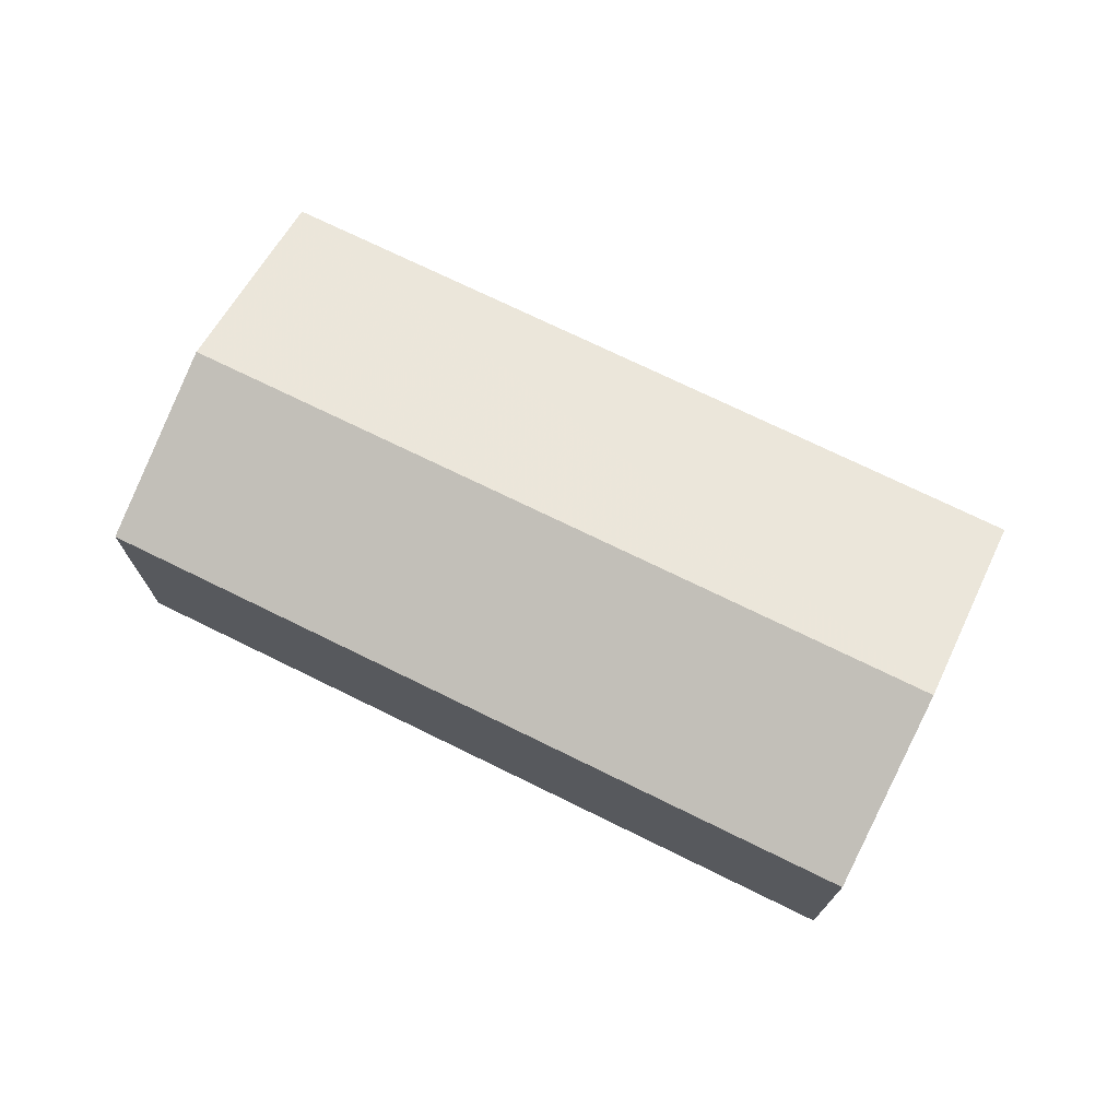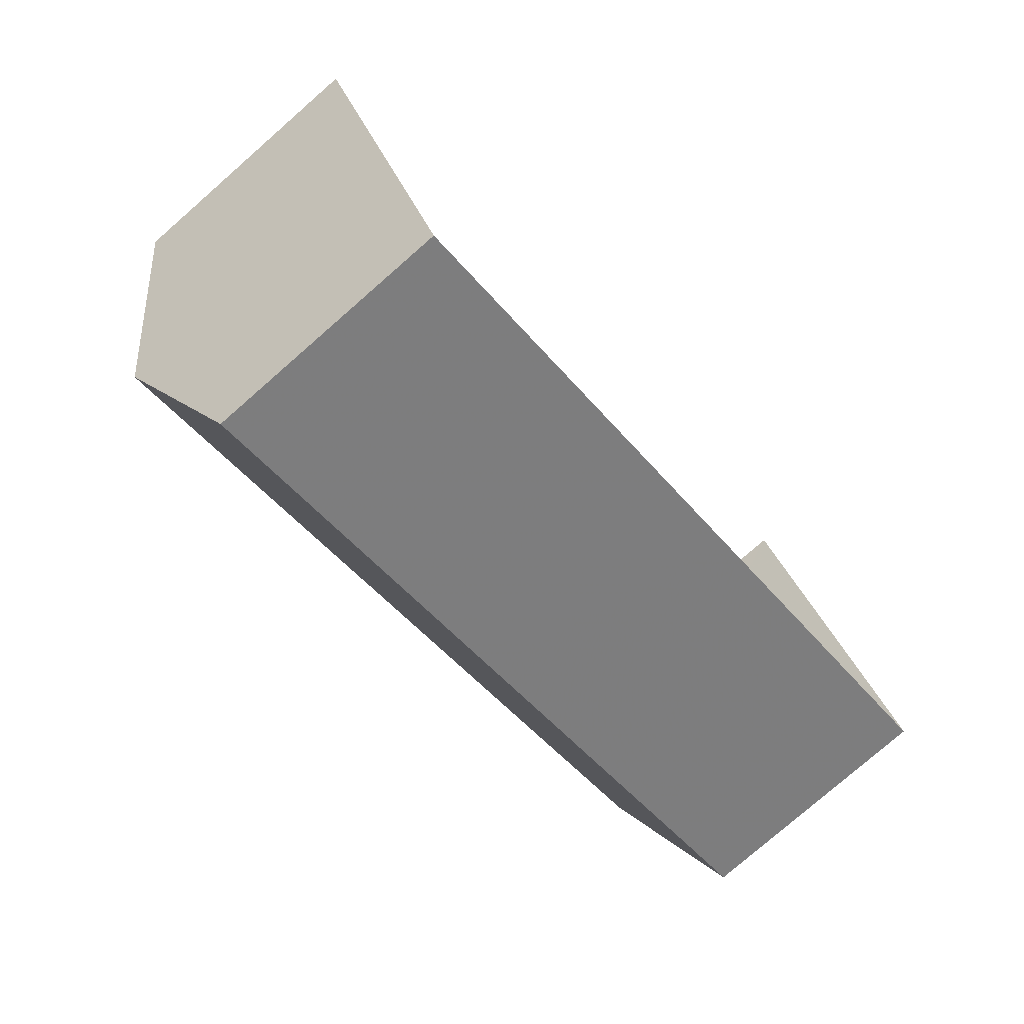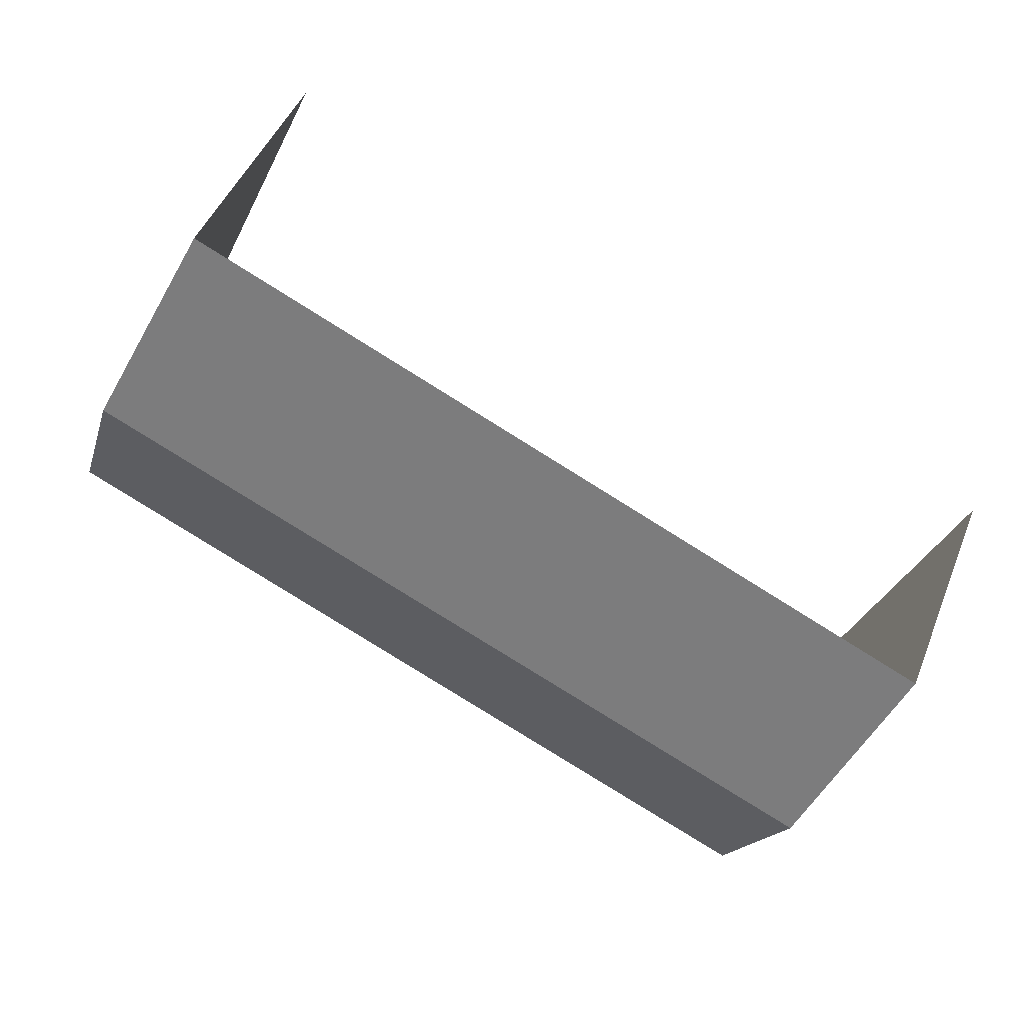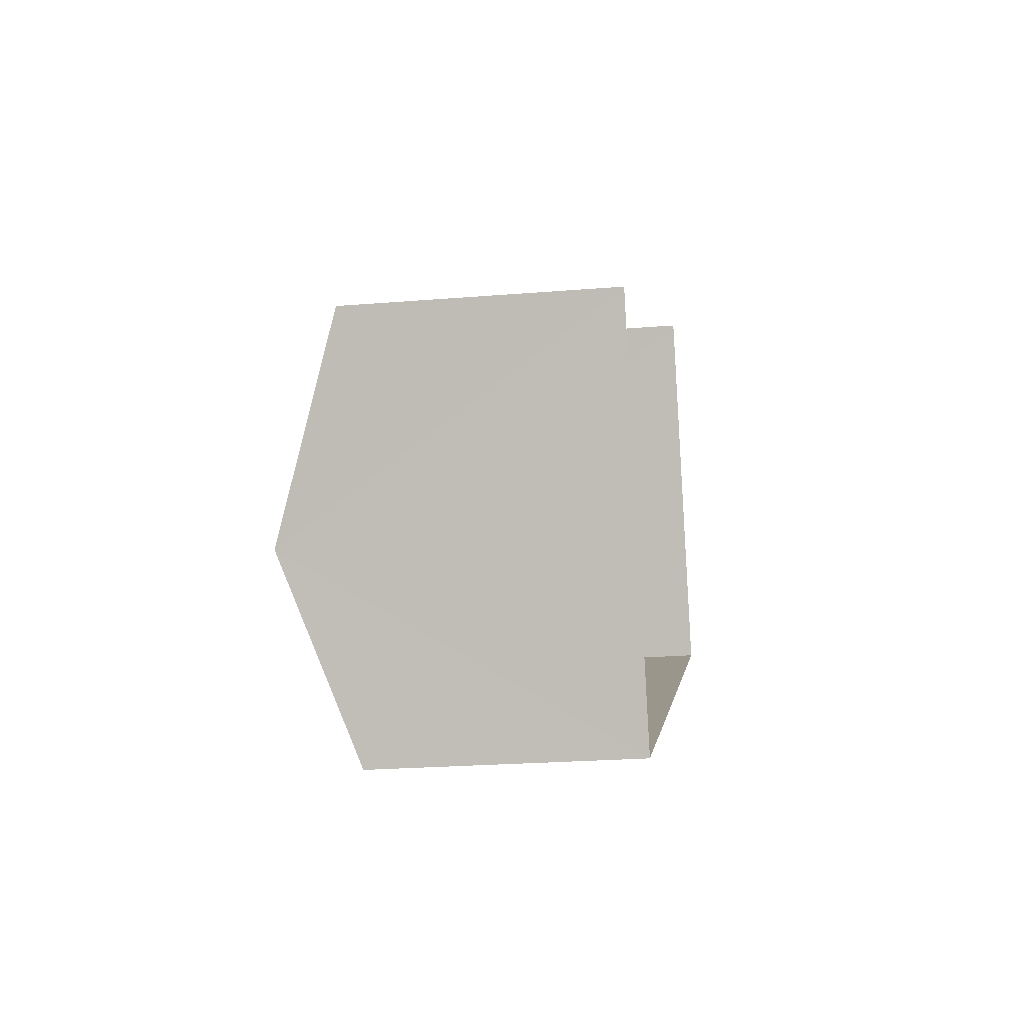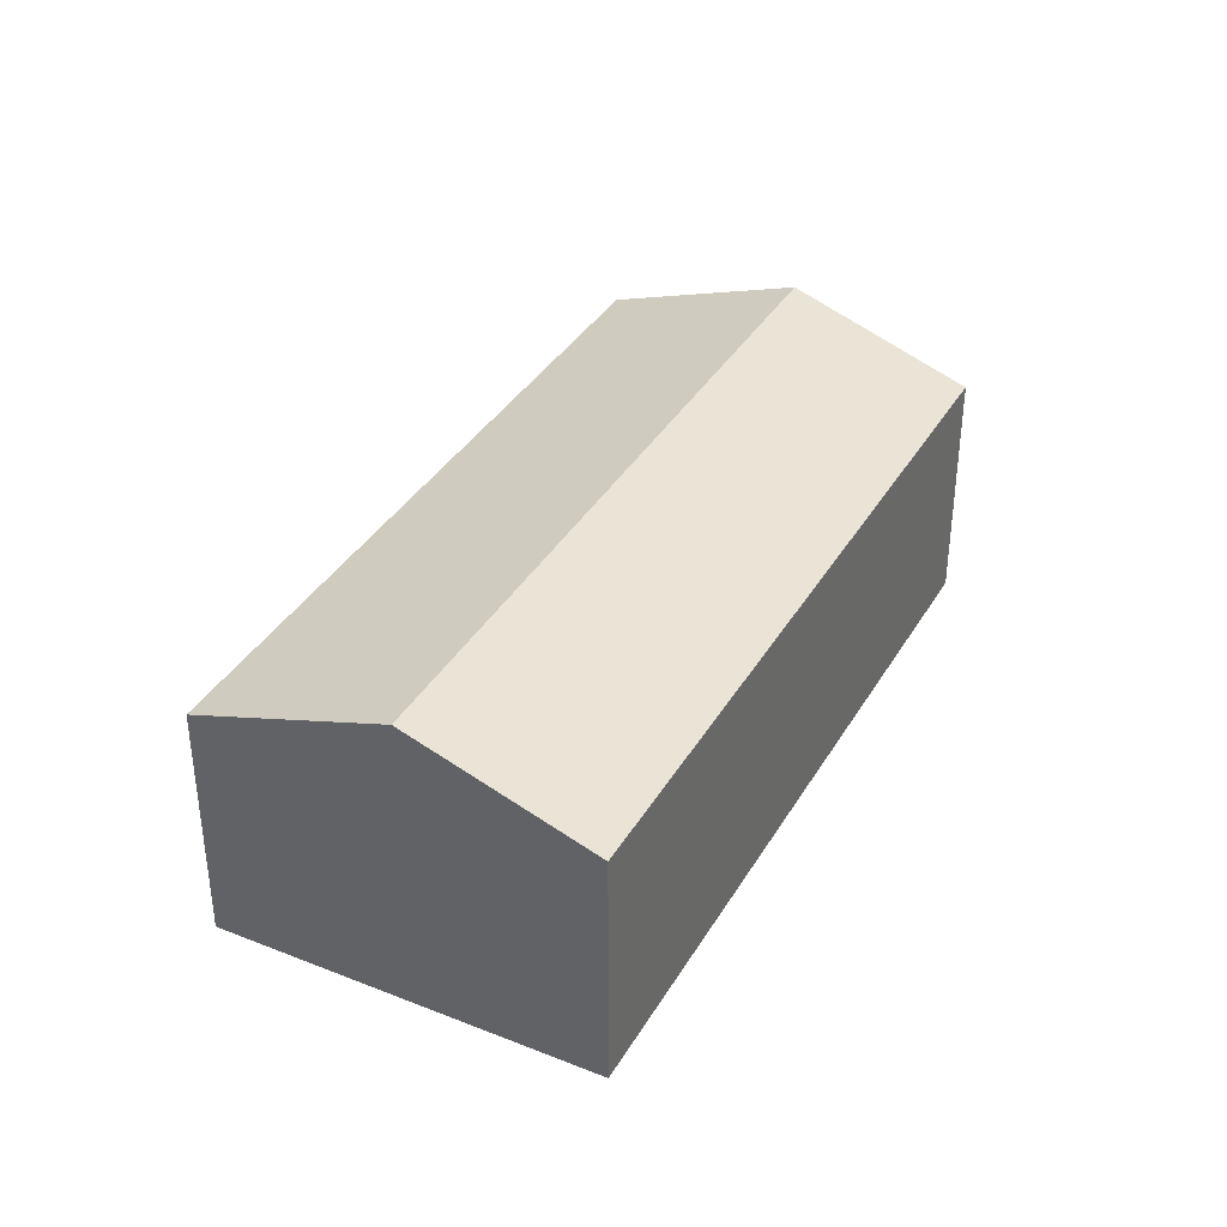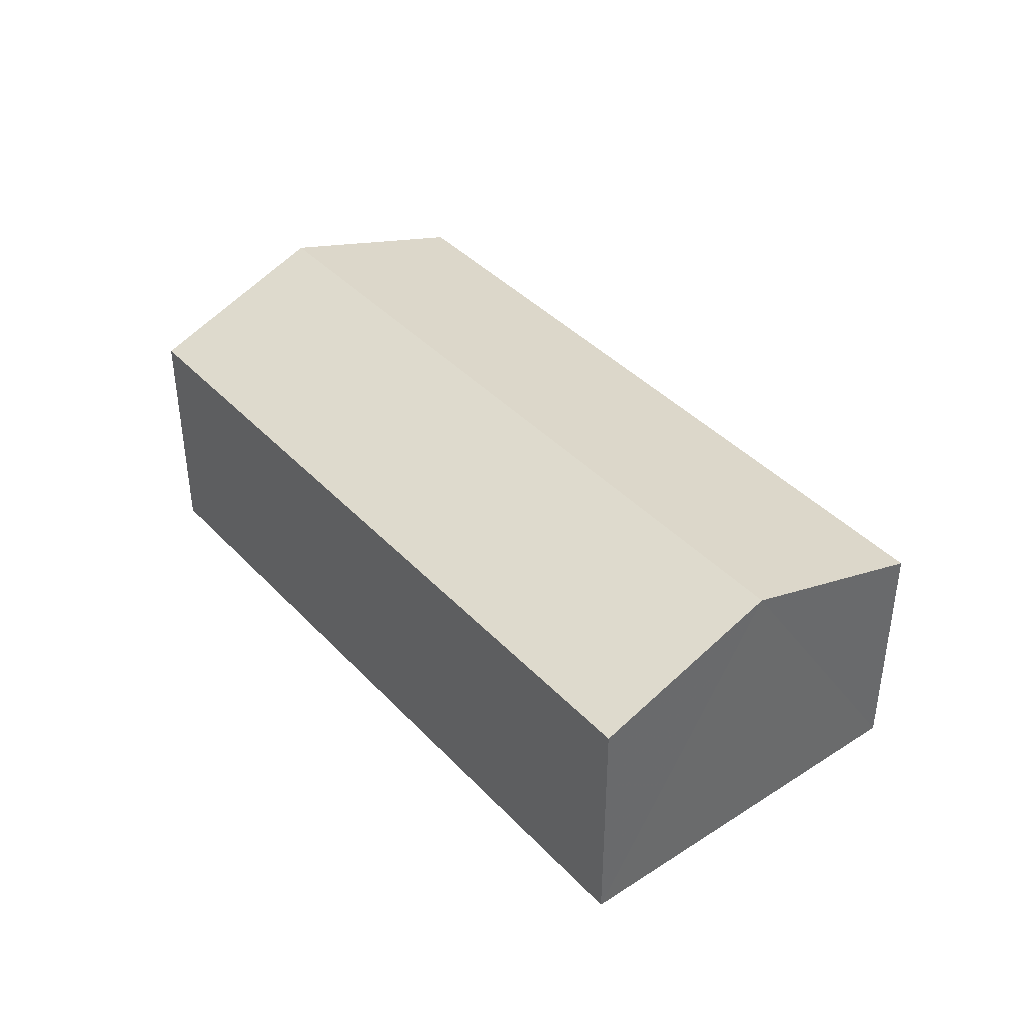
<metadata>
{"format":"obj","ext":"obj","renderer":"f3d","projection":"perspective","resolution":1024,"background":"white","views":[{"elev":73.3,"azim":1.6,"up":"+Z"},{"elev":-78.0,"azim":131.2,"up":"+Y"},{"elev":45.7,"azim":20.9,"up":"+Y"},{"elev":-22.2,"azim":97.9,"up":"+Y"},{"elev":36.6,"azim":-87.5,"up":"+Z"},{"elev":40.4,"azim":27.0,"up":"+Z"}]}
</metadata>
<code>
v -2.24e+05 -1.278e+05 15.56
v -2.24e+05 -1.278e+05 15.56
v -2.24e+05 -1.278e+05 15.56
v -2.24e+05 -1.278e+05 15.56
v -2.24e+05 -1.278e+05 20.33
v -2.24e+05 -1.278e+05 19.31
v -2.24e+05 -1.278e+05 20.33
v -2.24e+05 -1.278e+05 19.31
v -2.24e+05 -1.278e+05 19.31
v -2.24e+05 -1.278e+05 19.31
f 1 2 3
f 1 4 2
f 10 4 1
f 9 10 1
f 5 6 7
f 5 8 6
f 7 9 5
f 7 10 9
f 6 2 7
f 2 4 7
f 4 10 7
f 6 3 2
f 6 8 3
f 9 1 5
f 1 3 5
f 3 8 5

</code>
